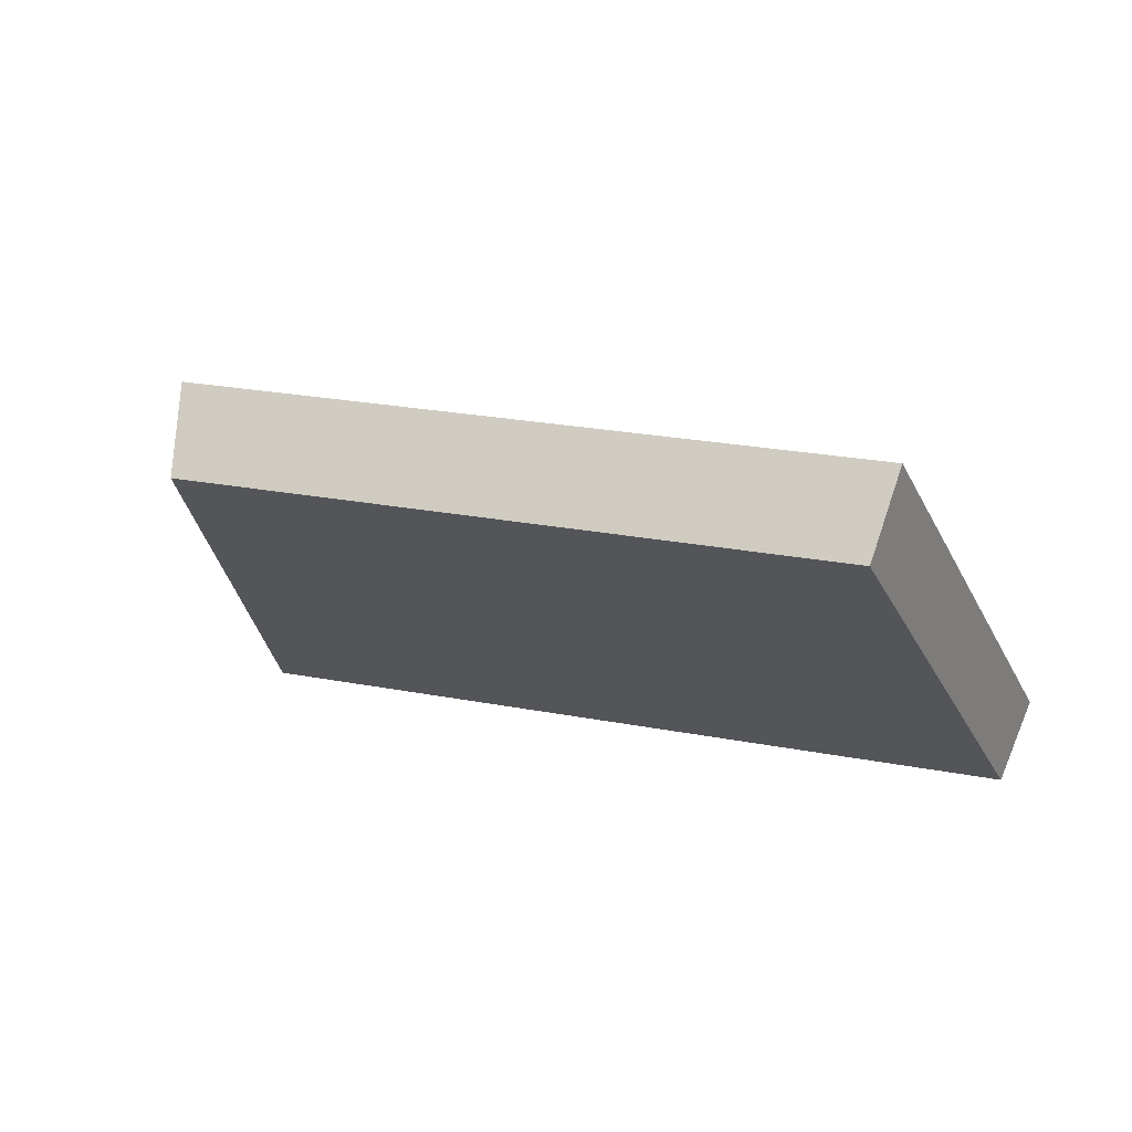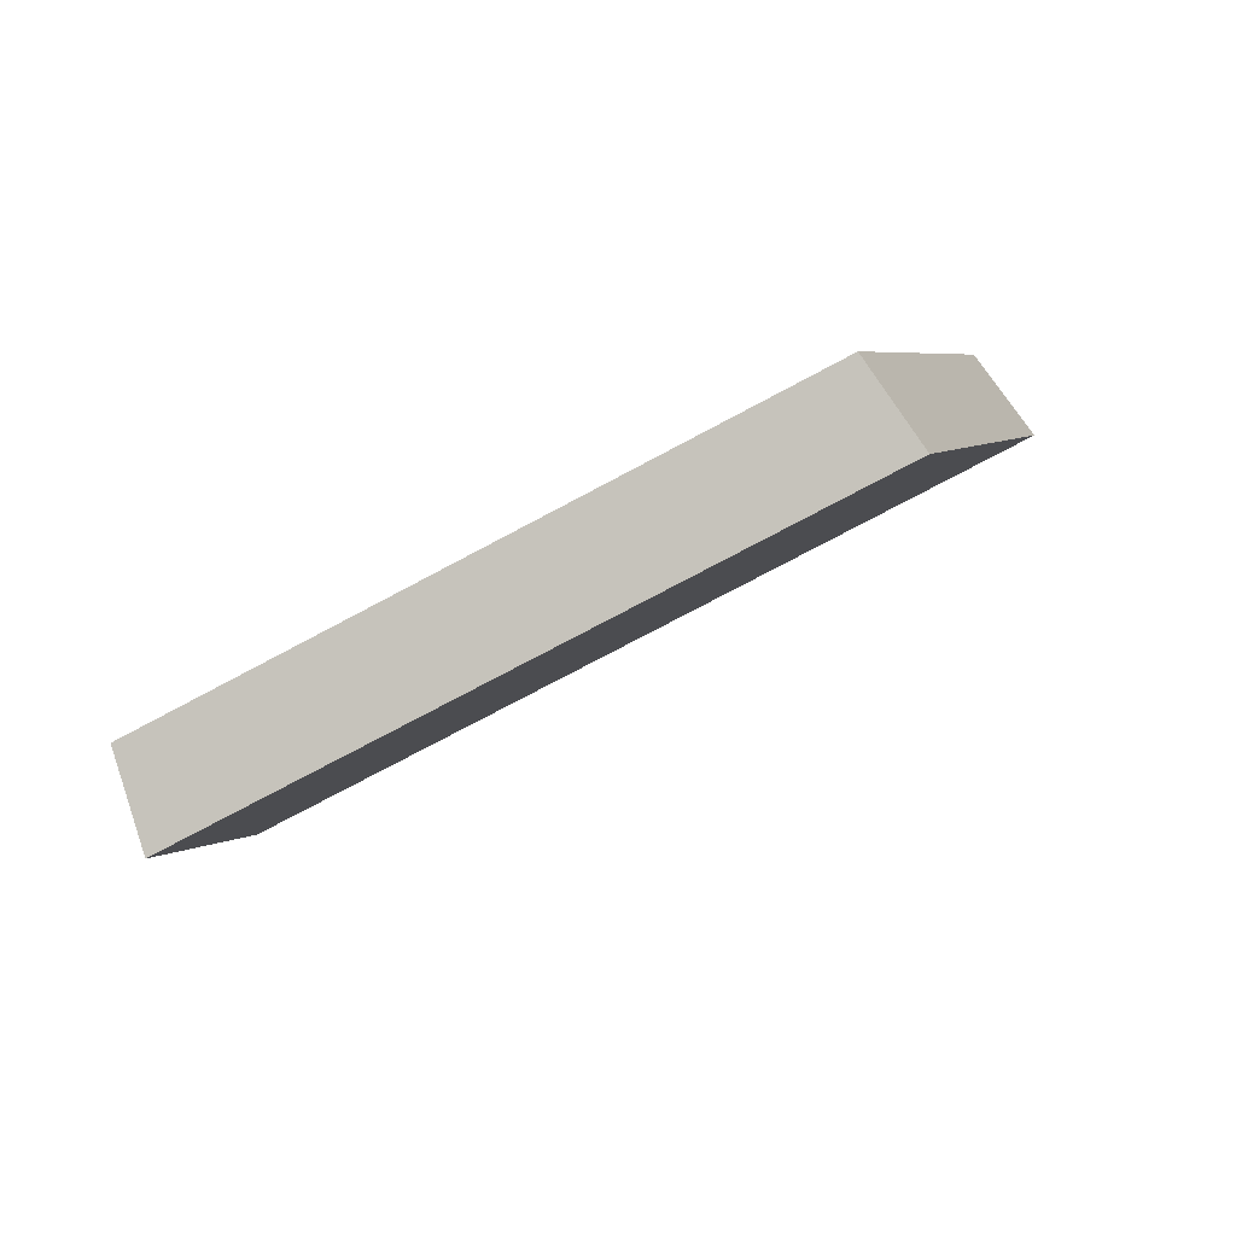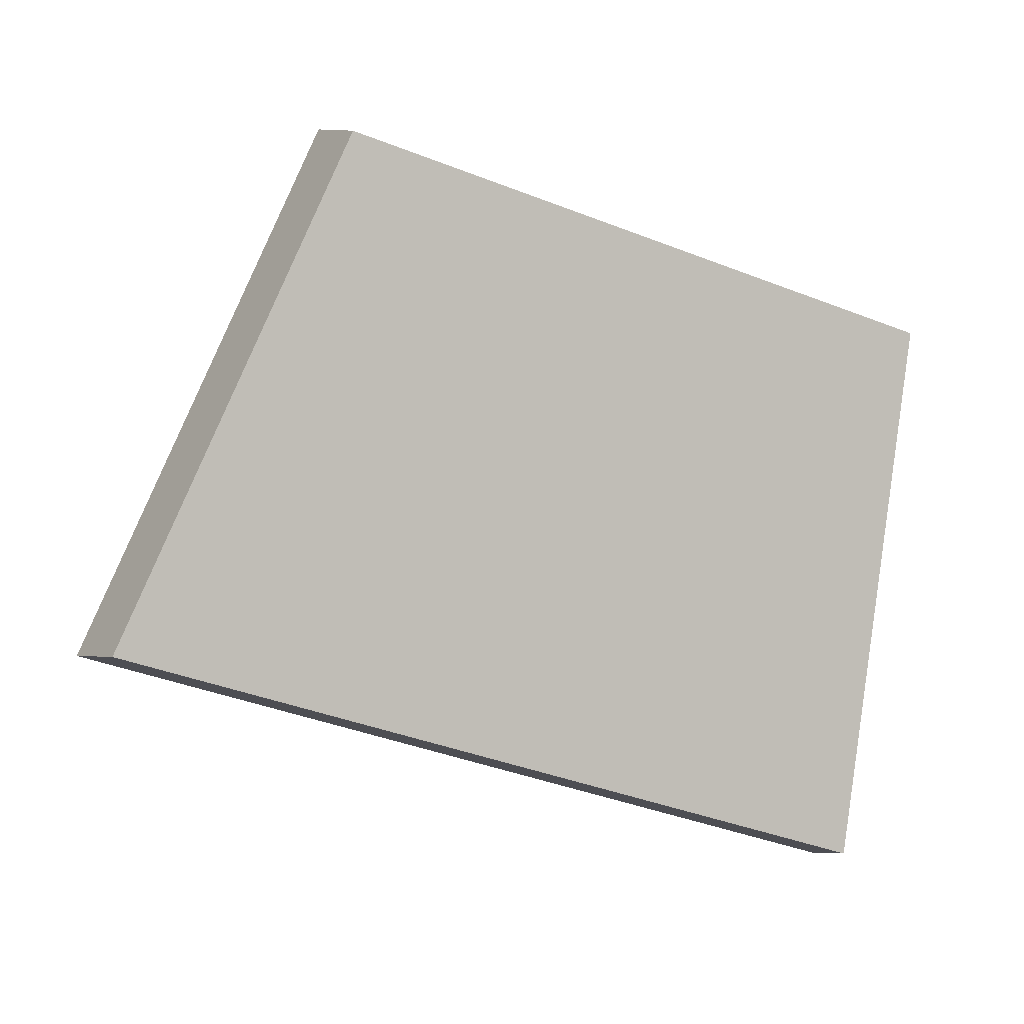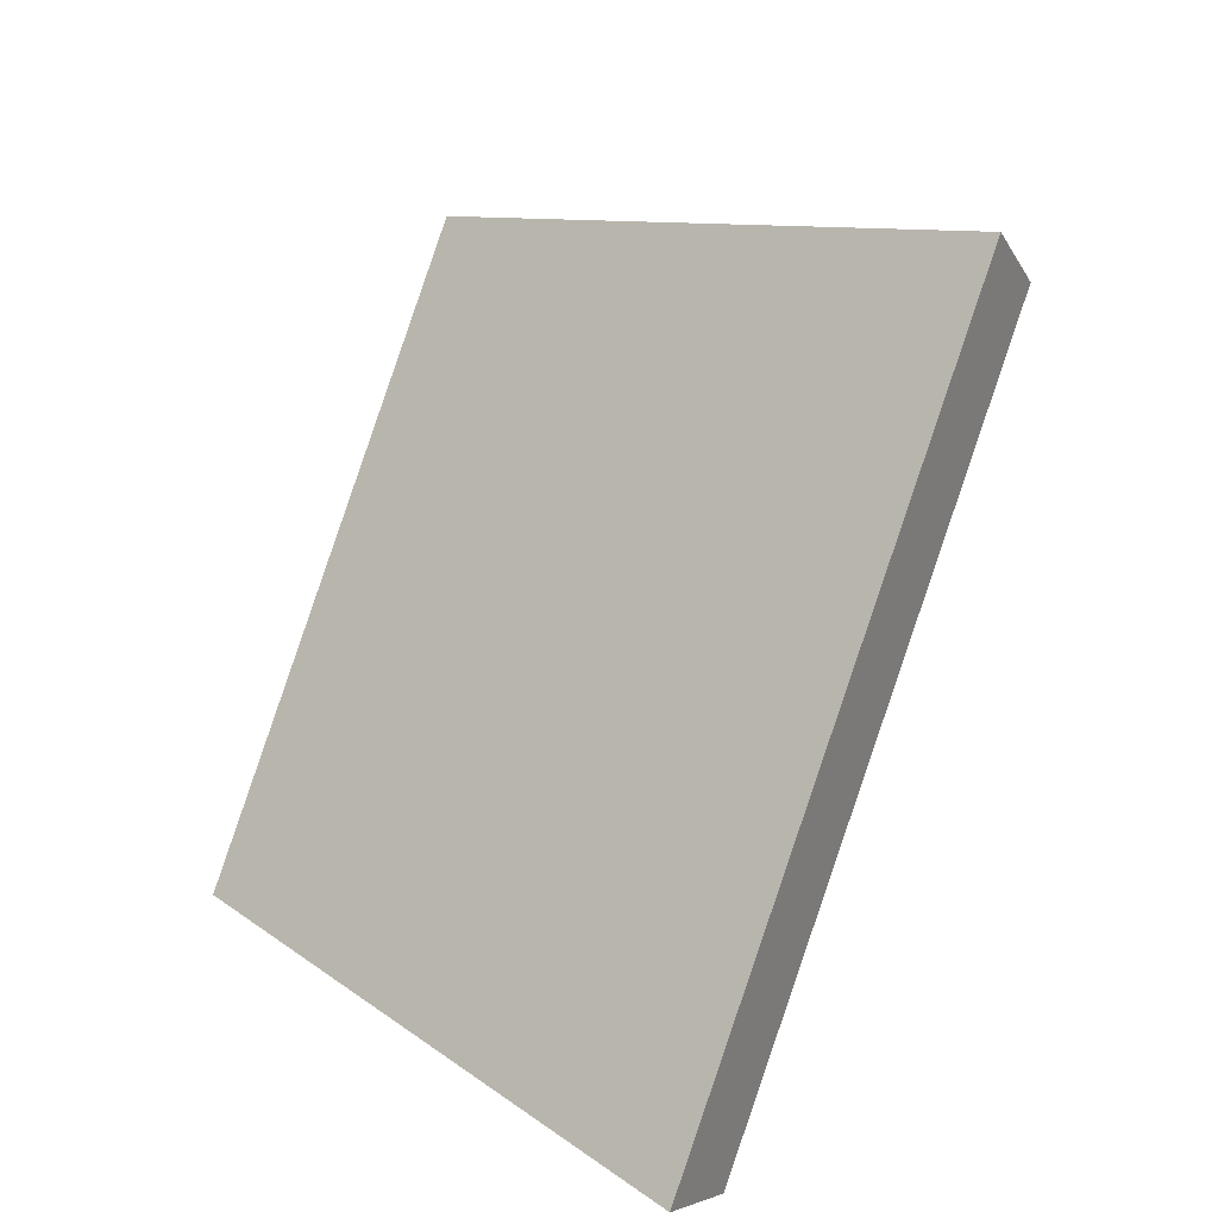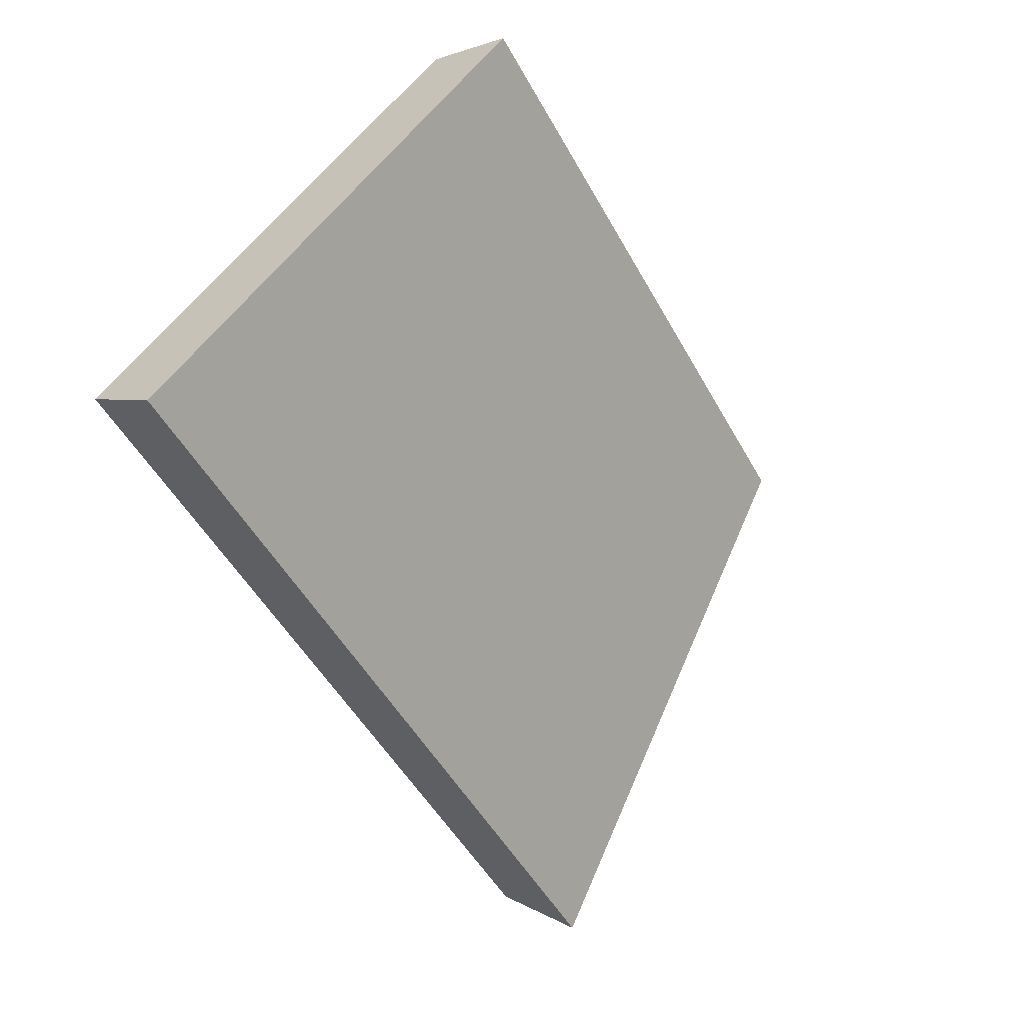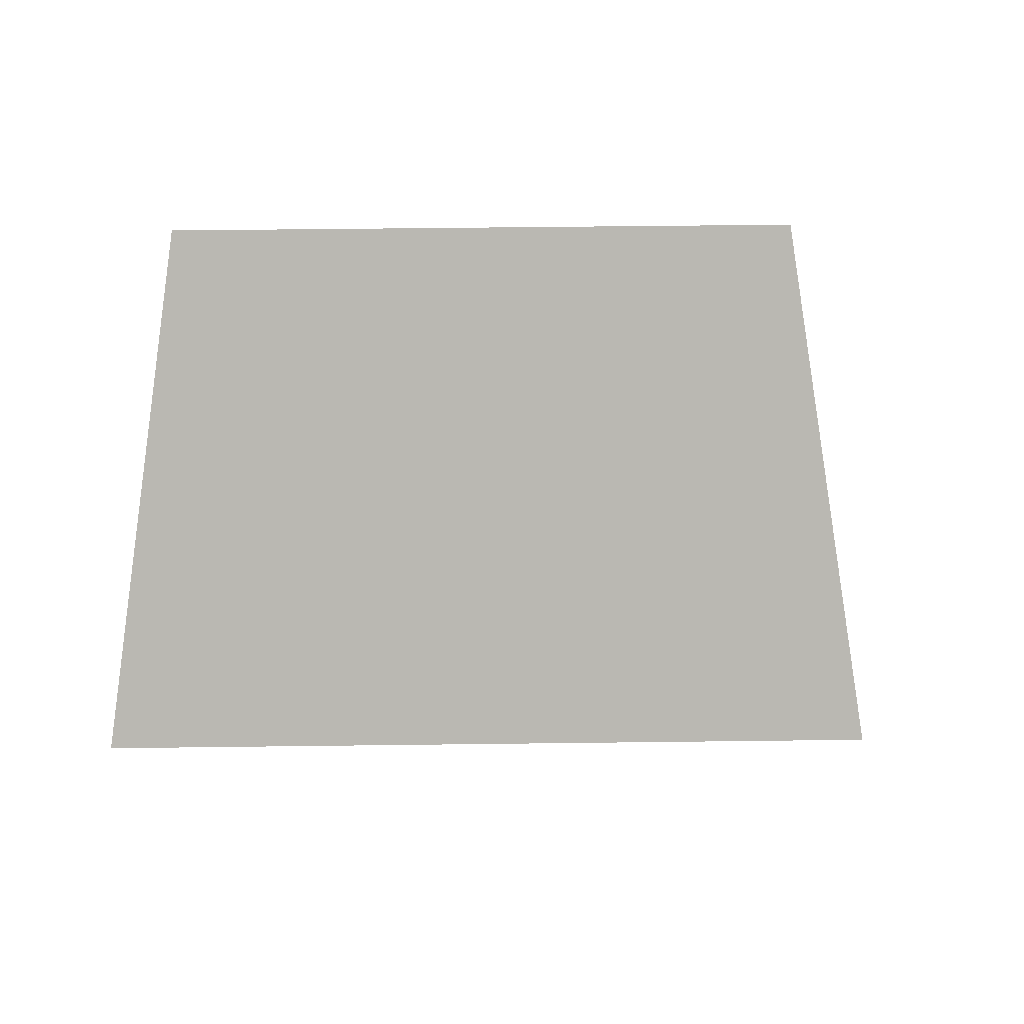
<metadata>
{"format":"obj","ext":"obj","renderer":"f3d","projection":"perspective","resolution":1024,"background":"white","views":[{"elev":24.0,"azim":43.7,"up":"+Y"},{"elev":40.7,"azim":167.9,"up":"+Z"},{"elev":44.4,"azim":-3.0,"up":"+Z"},{"elev":-64.4,"azim":-111.0,"up":"+Z"},{"elev":-76.1,"azim":120.1,"up":"+Z"},{"elev":51.9,"azim":-154.9,"up":"+Y"}]}
</metadata>
<code>
v 2.018 0.1148 2.449
v 2.033 0.1148 2.441
v 2.035 0.1228 2.449
v 2.023 0.1228 2.455
v 2.034 0.1242 2.448
v 2.035 0.1228 2.449
v 2.033 0.1148 2.441
v 2.032 0.116 2.44
v 2.022 0.1242 2.454
v 2.023 0.1228 2.455
v 2.035 0.1228 2.449
v 2.034 0.1242 2.448
v 2.032 0.116 2.44
v 2.033 0.1148 2.441
v 2.018 0.1148 2.449
v 2.017 0.116 2.447
v 2.017 0.116 2.447
v 2.018 0.1148 2.449
v 2.023 0.1228 2.455
v 2.022 0.1242 2.454
v 2.022 0.1242 2.454
v 2.034 0.1242 2.448
v 2.032 0.116 2.44
v 2.017 0.116 2.447
f 1 2 3
f 1 3 4
f 5 6 7
f 5 7 8
f 9 10 11
f 9 11 12
f 13 14 15
f 13 15 16
f 17 18 19
f 17 19 20
f 21 22 23
f 21 23 24

</code>
